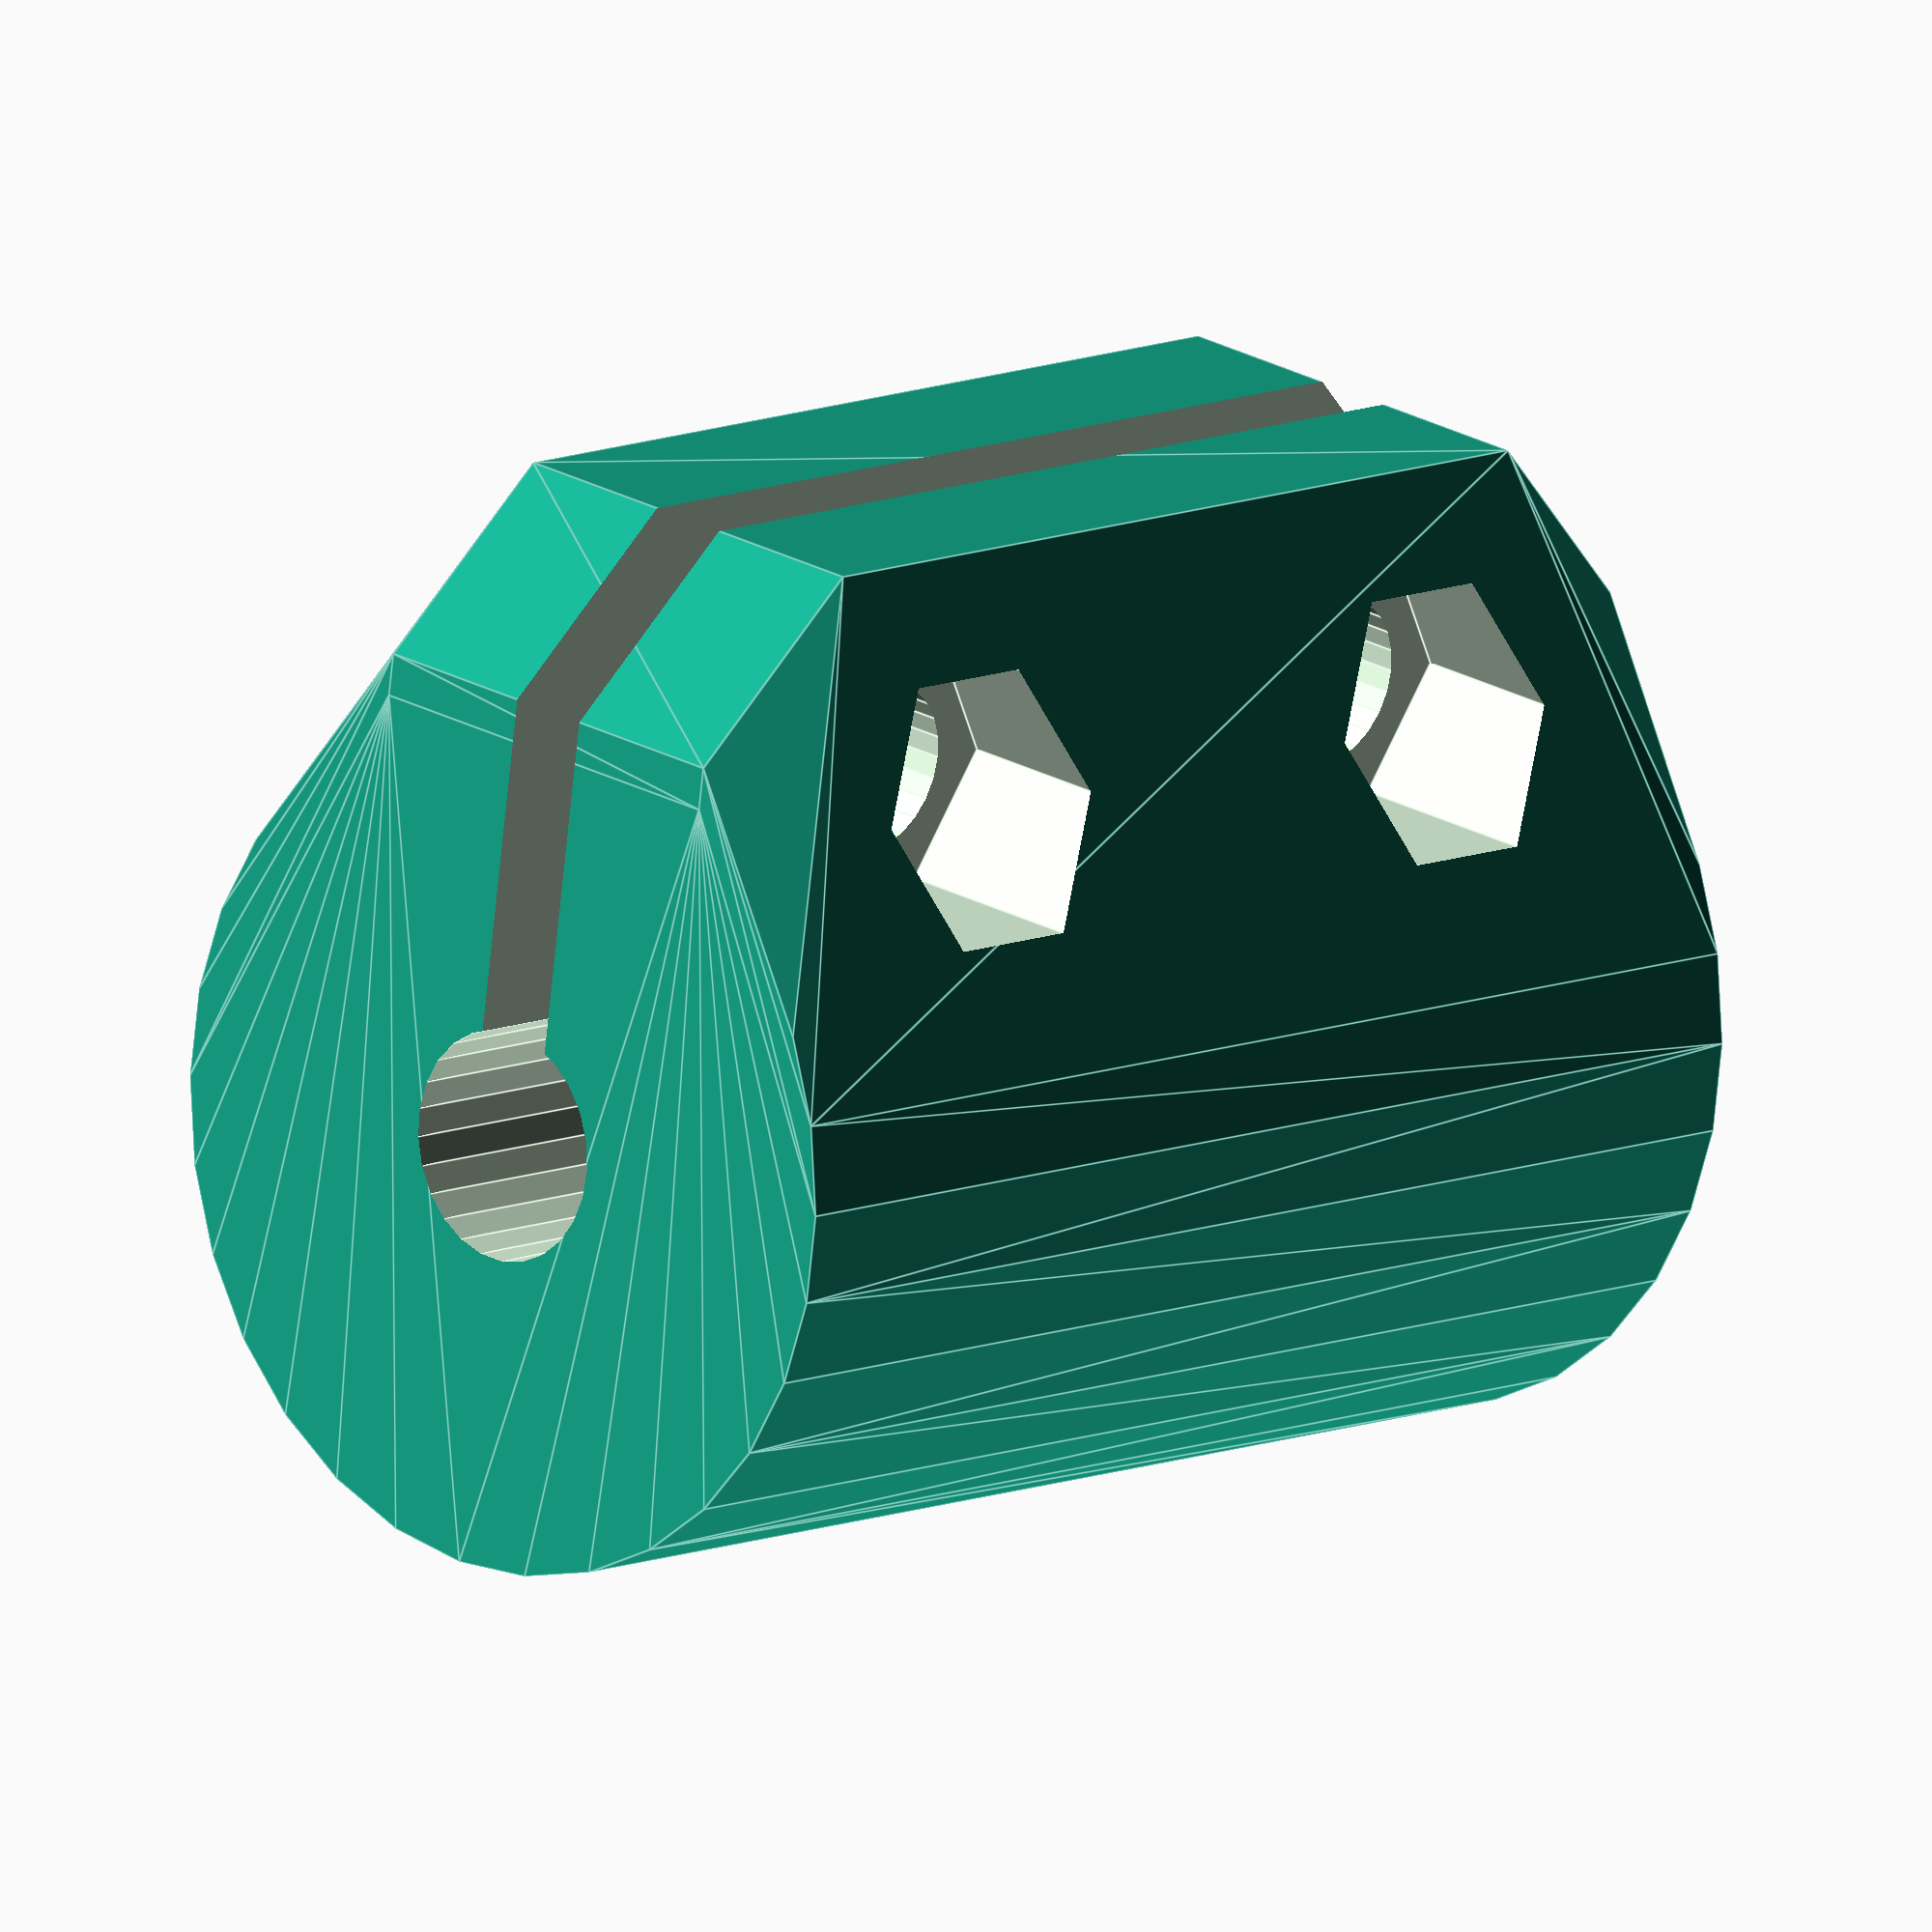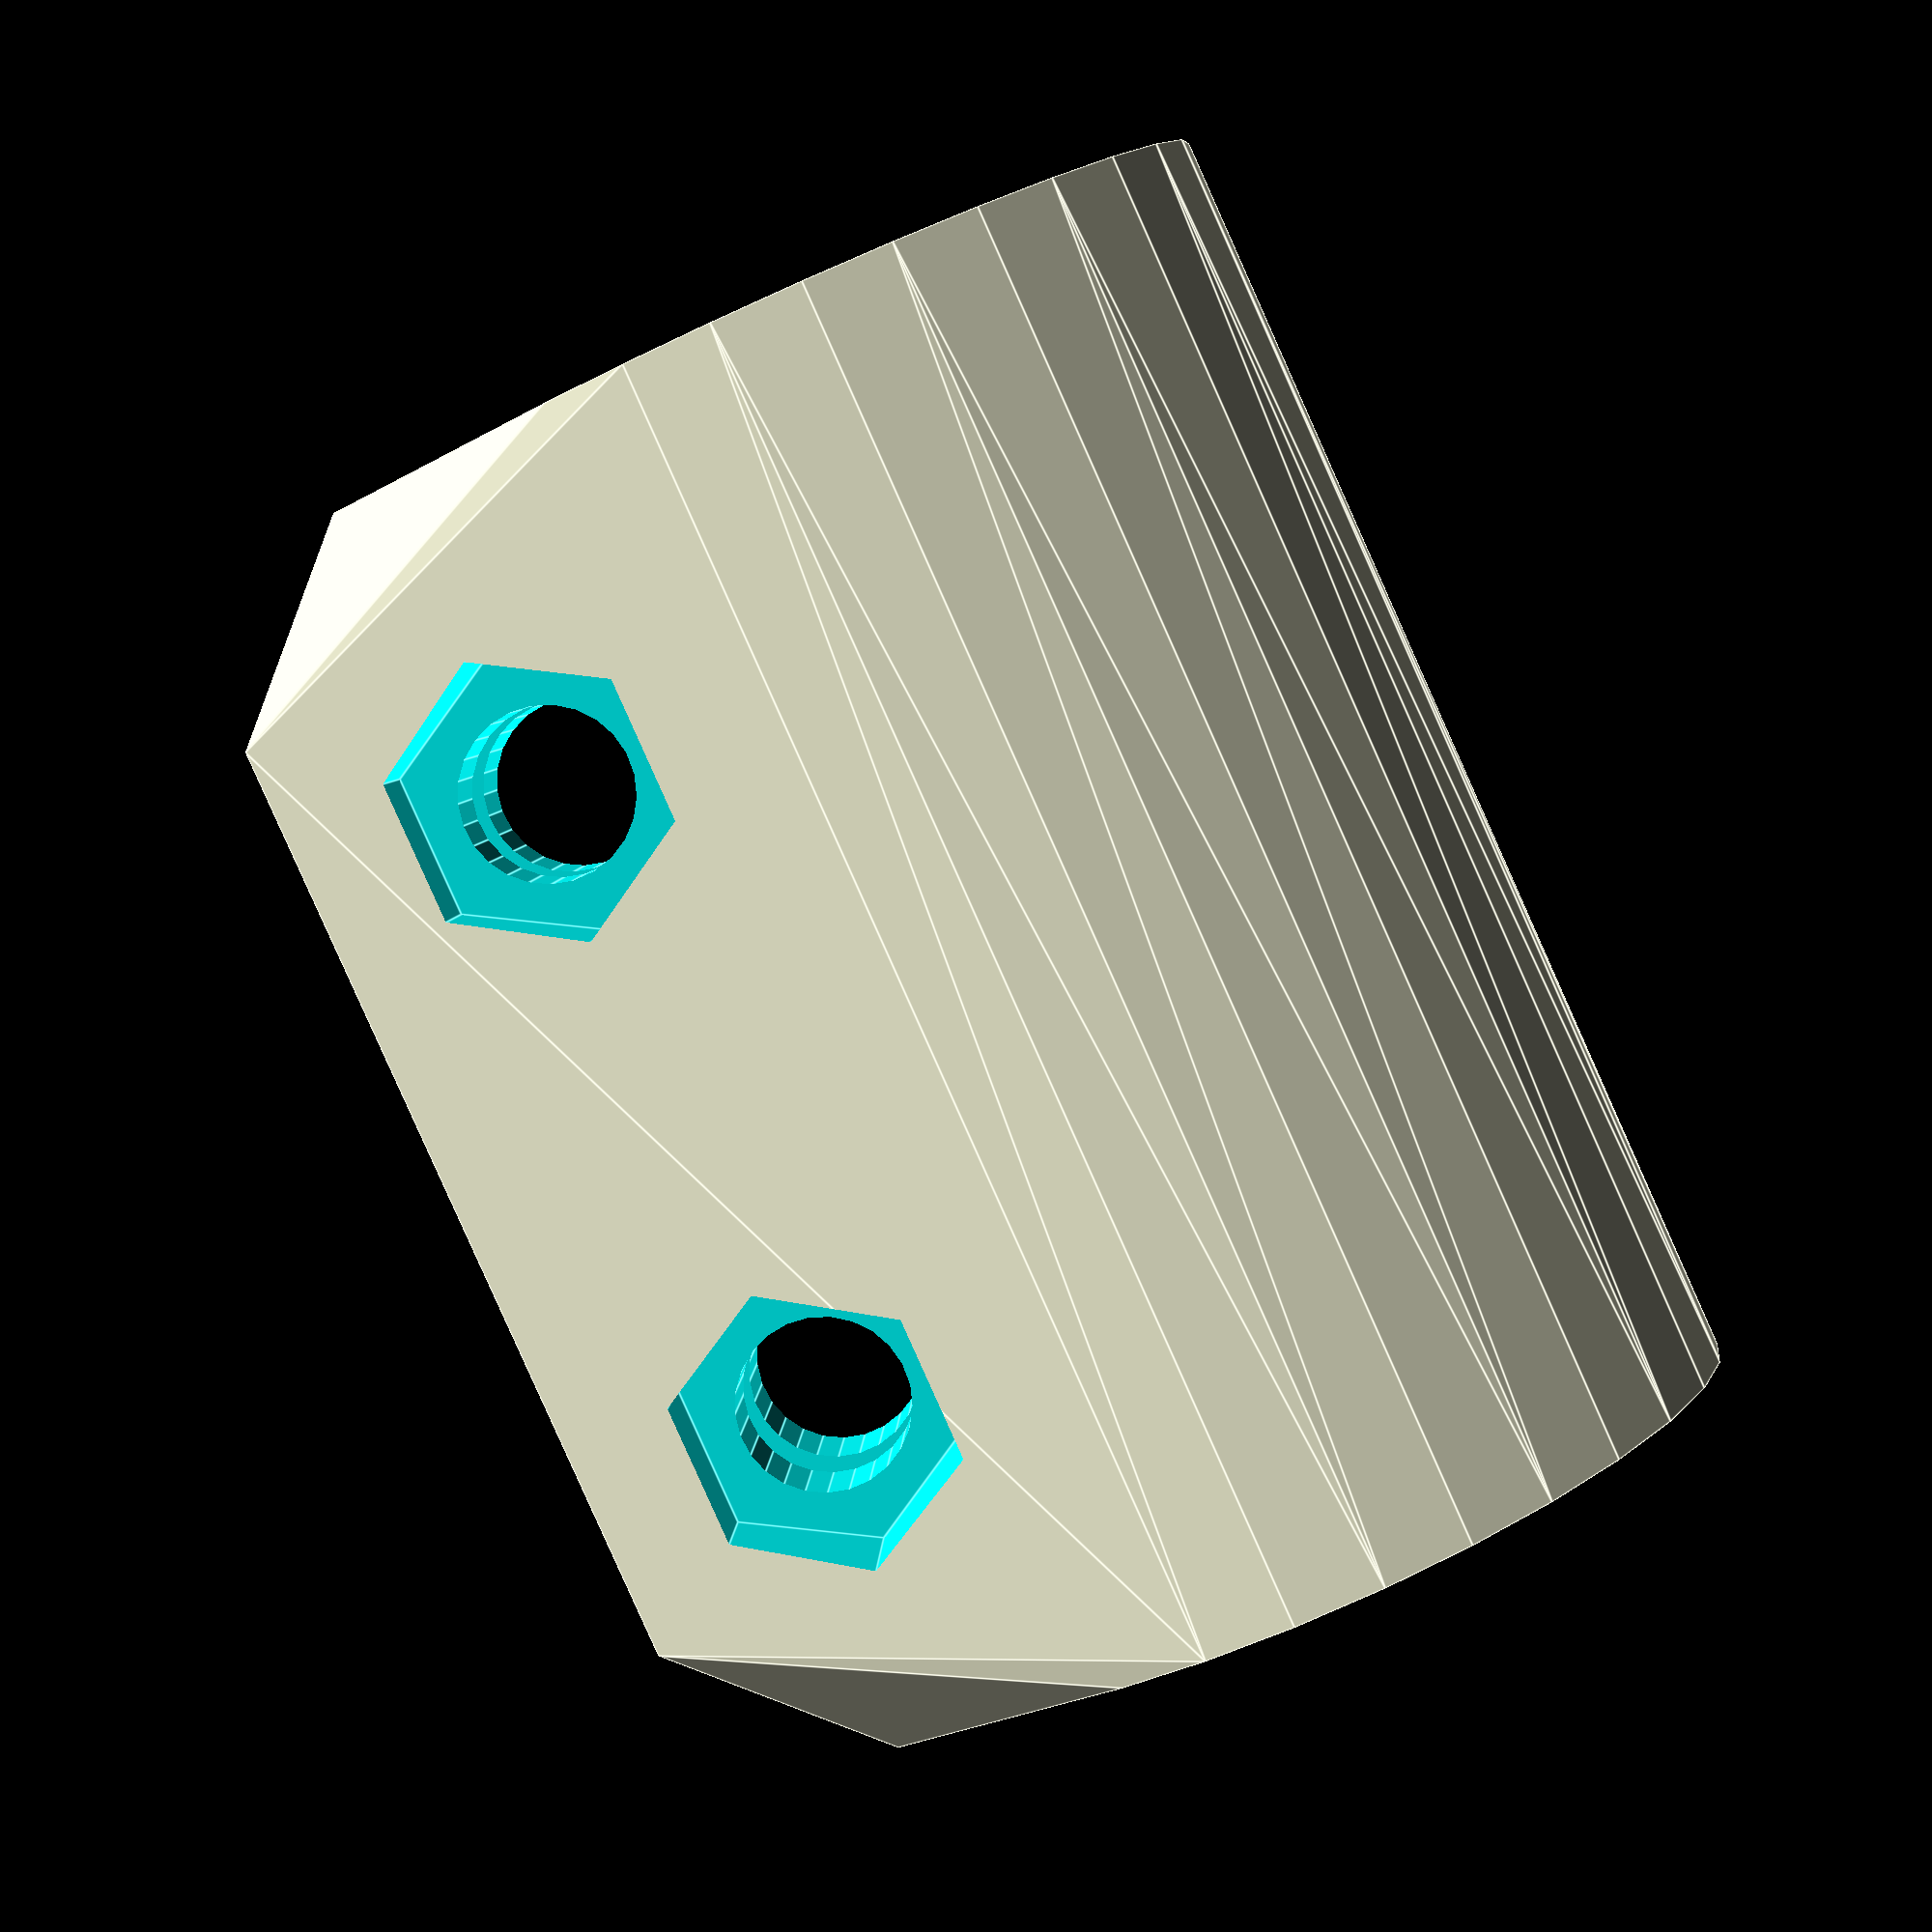
<openscad>
external_diam=20;
top_diam=8.2;
bottom_diam=5.4;
holder=9;
height=30;
M3_nut_head=7;
M3_nut_screw=6.6;
distance_btw_holes=15;

/** /
$fa=1;
$fs=.5;
/**/

module angle_cube(size, side=3)
{
	minkowski()
	{
		cube([size[0]-side, size[1]-side, size[2]/2], center=true);
		rotate([0, 0, 45]) cube([side/1.4,side/1.428718,size[2]/2], true);
	}
}

module coupler()
{
	difference()
	{
		union()
		{
			hull()
			{
				cylinder(r=external_diam/2, h=height, center=true);
				translate([external_diam/2, 0, 0]) rotate([90, 0, 0]) angle_cube([holder, height, 10], 8);
			}
		}
		union()
		{
			translate([external_diam/2, 0, 0]) cube([holder+external_diam/2, 2, height+.1], true);
			translate([0, 0, -height/4]) cylinder(r=bottom_diam/2, h=height/2+.1, $fn=25,center=true);
			translate([0, 0, height/4]) cylinder(r=top_diam/2, h=height/2+.1, $fn=25,center=true);
			for(i=[-1,1])
			{
				translate([external_diam/2+holder/2-M3_nut_head/2-2, 0, i*distance_btw_holes/2]) rotate([90, 0, 0]) rotate([0, 0, 90]) cylinder(r=2, h=10.1, $fn=25,center=true);
				translate([external_diam/2+holder/2-M3_nut_head/2-2, holder/2+4, i*distance_btw_holes/2]) rotate([90, 0, 0]) rotate([0, 0, 90]) cylinder(r=M3_nut_screw/2, h=10, $fn=6, center=true);
				translate([external_diam/2+holder/2-M3_nut_head/2-2, -holder/2-4, i*distance_btw_holes/2]) rotate([90, 0, 0]) rotate([0, 0, 90]) cylinder(r=M3_nut_head/2, h=10, $fn=25,center=true);
			}
		}
	}
}


coupler();

*round_cone();
module round_cone(d1=10, d2=4, h=12)
{
	hull()
	{
		sphere(r=d2/2);
		translate([0, 0, d2/2]) cylinder(r1=d2/2, r2=d1/2, h=h-d2/2);
	}
}

</openscad>
<views>
elev=169.4 azim=82.0 roll=316.0 proj=o view=edges
elev=266.1 azim=1.8 roll=155.9 proj=p view=edges
</views>
